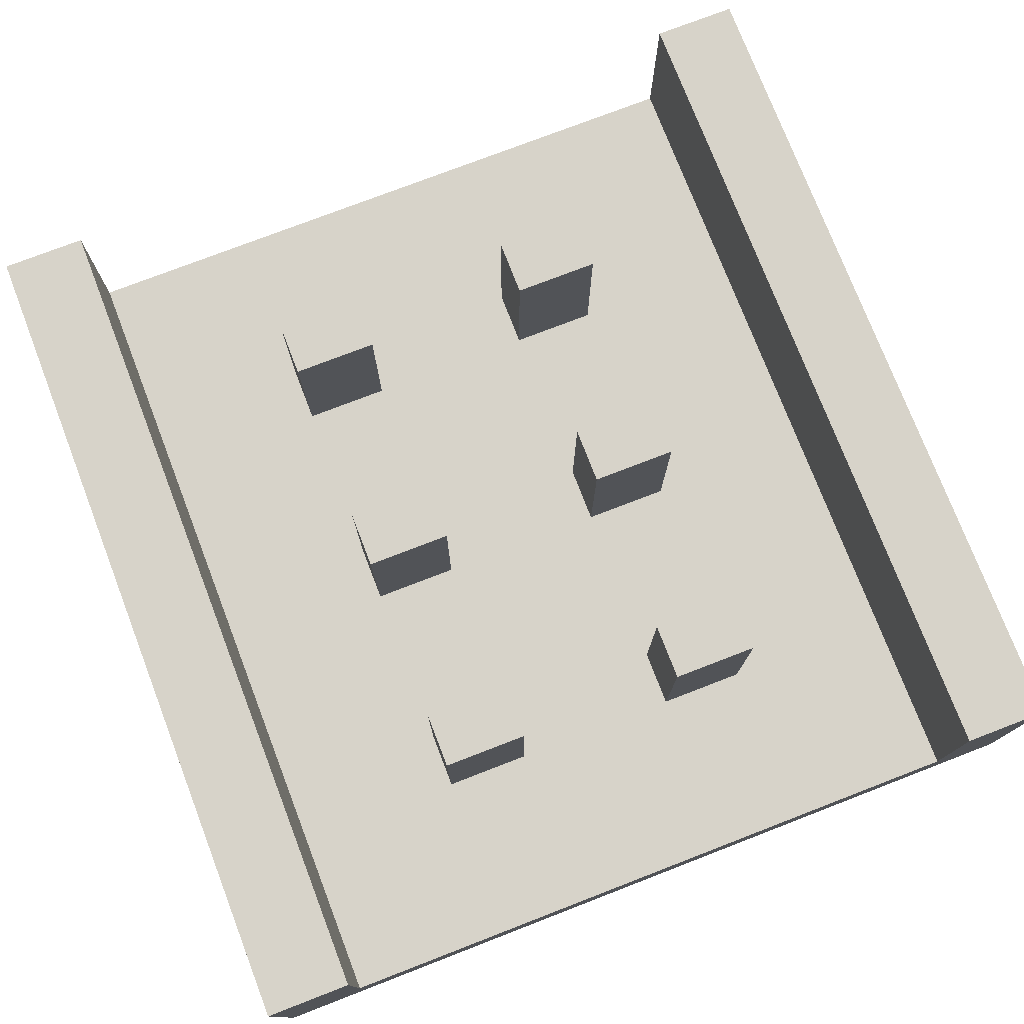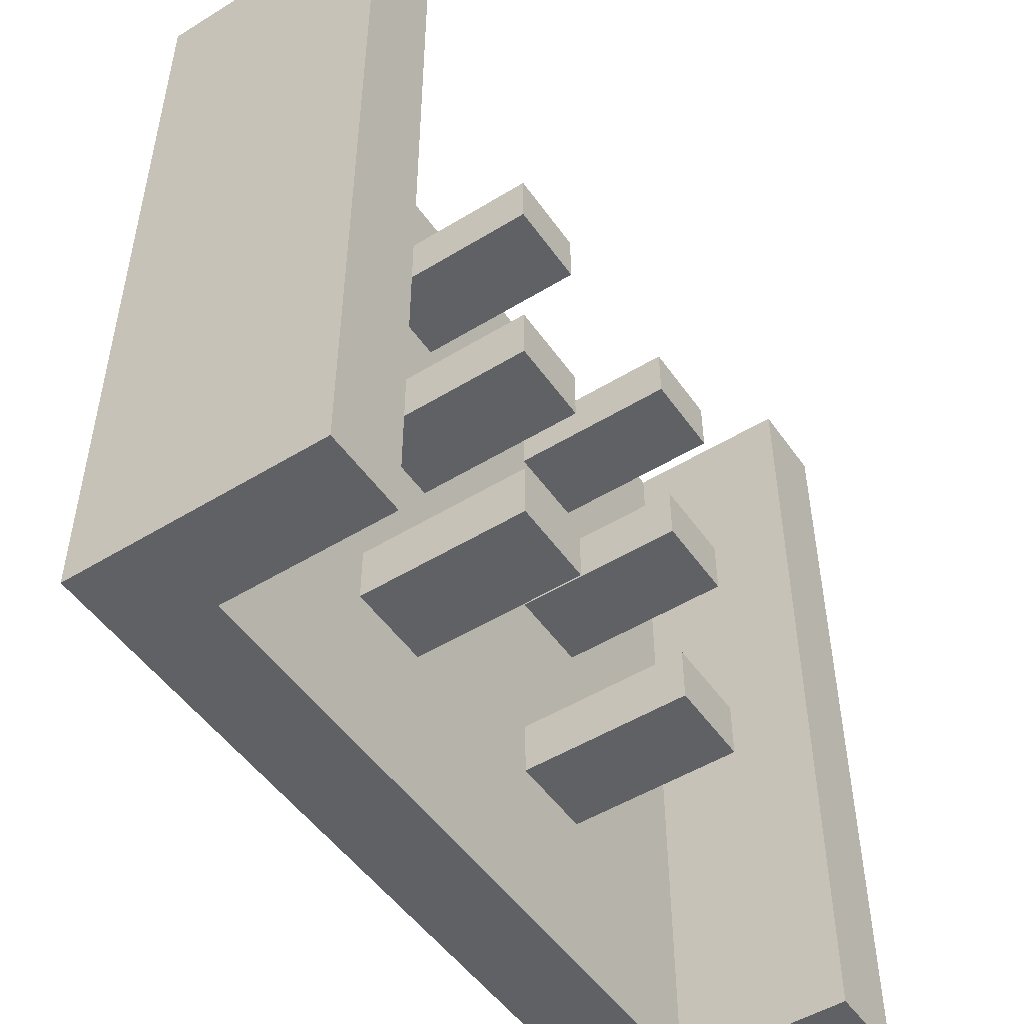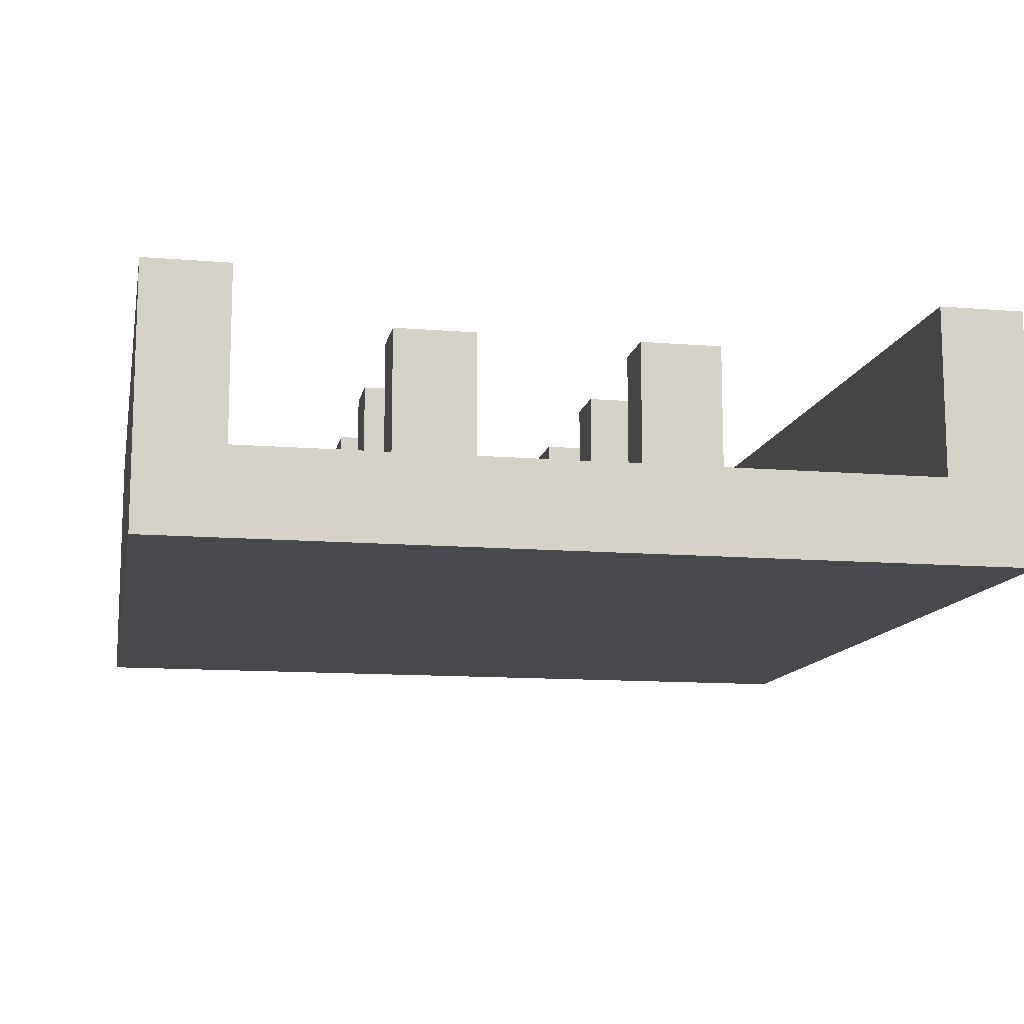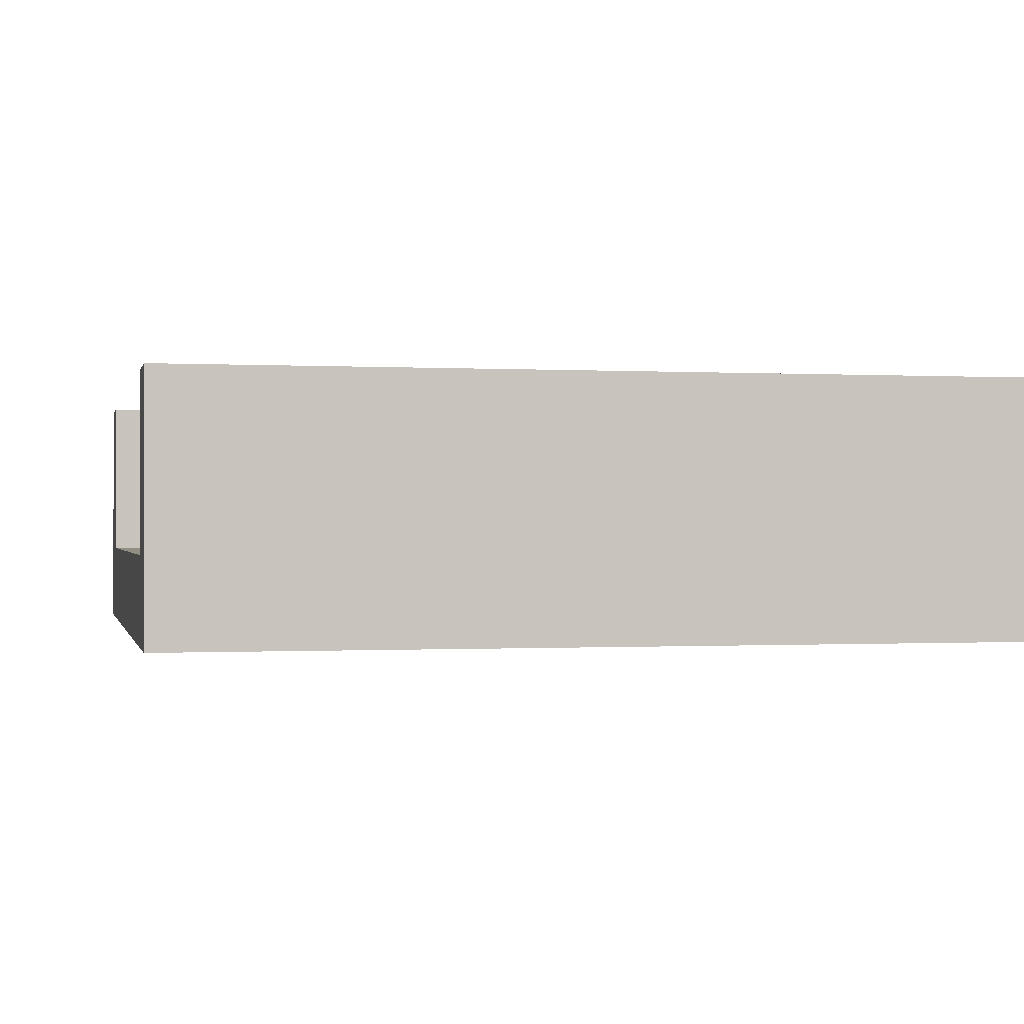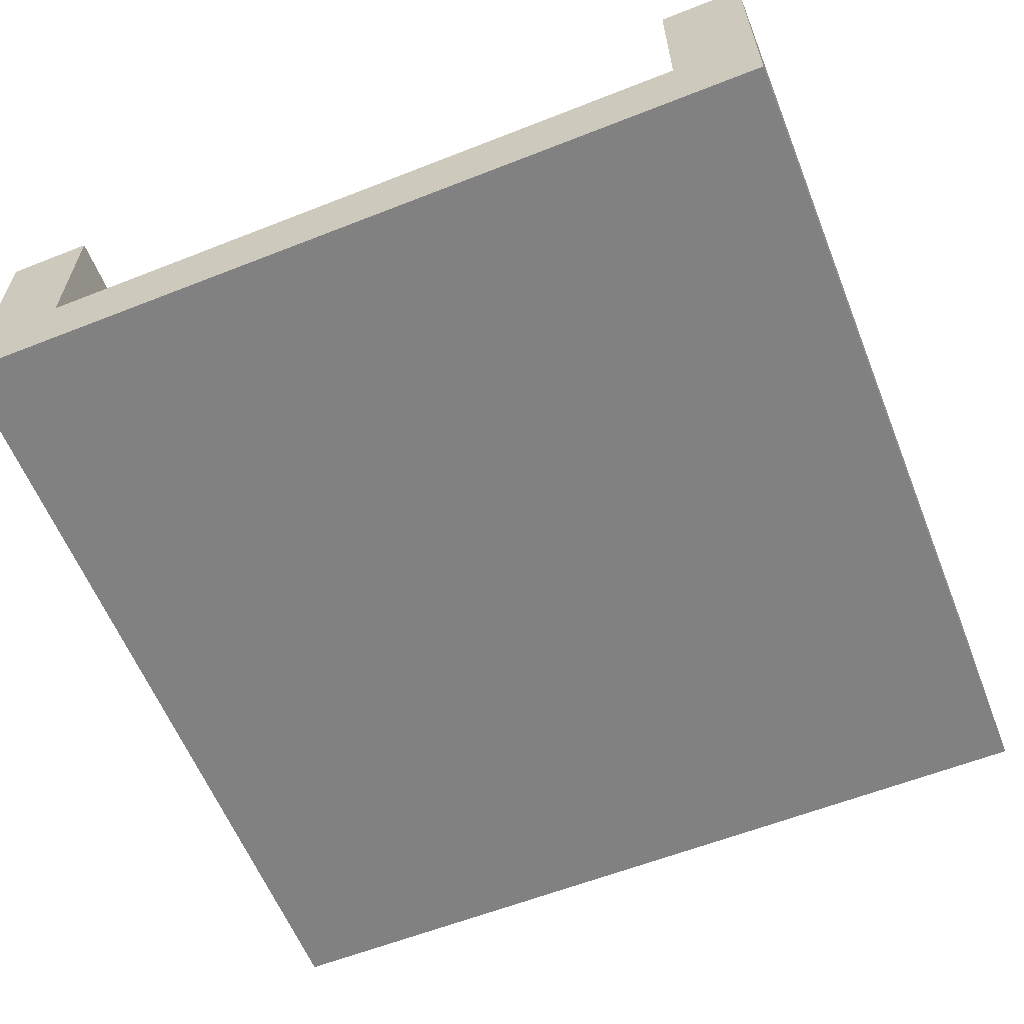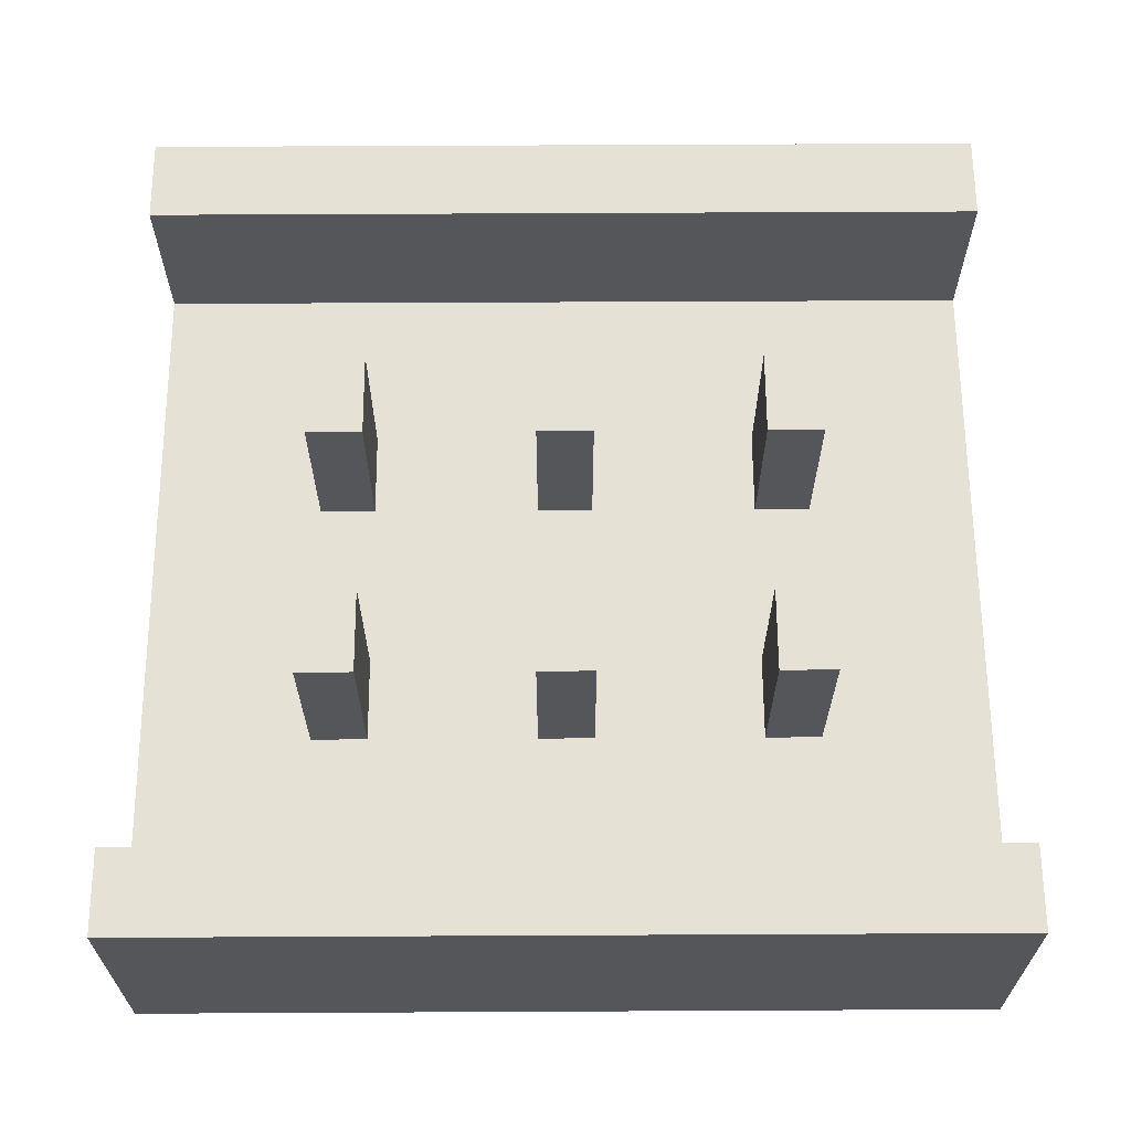
<metadata>
{"format":"obj","ext":"obj","renderer":"f3d","projection":"perspective","resolution":1024,"background":"white","views":[{"elev":76.3,"azim":158.9,"up":"+Y"},{"elev":-50.4,"azim":123.9,"up":"+Z"},{"elev":-12.2,"azim":-11.0,"up":"+Y"},{"elev":-0.4,"azim":-102.4,"up":"+Y"},{"elev":-60.4,"azim":-158.1,"up":"+Y"},{"elev":64.2,"azim":-90.3,"up":"+Y"}]}
</metadata>
<code>
o Straight6Pins
v 1 0 -1
v 1 0 1
v -1 0 -1
v -1 0 1
v 0.8 0.2 1
v 0.8 0.2 -1
v -0.802 0.2 1
v -0.802 0.2 -1
v 1 0.6 -1
v 1 0.6 1
v -0.802 0.6 1
v -1 0.6 1
v 0.8 0.6 -1
v -1 0.6 -1
v 0.8 0.6 1
v -0.802 0.6 -1
v 0.8 0.2 -0.3333
v 0.8 0.2 0.3333
v -0.802 0.2 -0.3333
v -0.802 0.2 0.3333
v -0.001 0.2 -1
v -0.001 0.2 1
v -0.001 0.2 -0.3333
v -0.001 0.2 0.3333
v -0.201 0.2 0.4667
v -0.402 0.2 0.4667
v -0.402 0.2 0.6
v -0.201 0.2 0.6
v -0.201 0.2 -0.6
v -0.402 0.2 -0.6
v -0.402 0.2 -0.4667
v -0.201 0.2 -0.4667
v -0.201 0.2 -0.06667
v -0.402 0.2 -0.06667
v -0.402 0.2 0.06667
v -0.201 0.2 0.06667
v 0.4 0.2 -0.06667
v 0.199 0.2 -0.06667
v 0.199 0.2 0.06667
v 0.4 0.2 0.06667
v 0.4 0.2 -0.6
v 0.199 0.2 -0.6
v 0.199 0.2 -0.4667
v 0.4 0.2 -0.4667
v 0.4 0.2 0.4667
v 0.199 0.2 0.4667
v 0.199 0.2 0.6
v 0.4 0.2 0.6
v -0.402 0.6 0.4667
v -0.201 0.6 0.4667
v -0.201 0.6 0.6
v -0.402 0.6 0.6
v -0.402 0.6 -0.6
v -0.201 0.6 -0.6
v -0.201 0.6 -0.4667
v -0.402 0.6 -0.4667
v -0.402 0.6 -0.06667
v -0.201 0.6 -0.06667
v -0.201 0.6 0.06667
v -0.402 0.6 0.06667
v 0.199 0.6 -0.06667
v 0.4 0.6 -0.06667
v 0.4 0.6 0.06667
v 0.199 0.6 0.06667
v 0.199 0.6 -0.6
v 0.4 0.6 -0.6
v 0.4 0.6 -0.4667
v 0.199 0.6 -0.4667
v 0.199 0.6 0.4667
v 0.4 0.6 0.4667
v 0.4 0.6 0.6
v 0.199 0.6 0.6
f 12 3 4
f 1 4 3
f 5 22 4
f 18 15 13
f 29 55 32
f 1 3 21
f 14 11 16
f 13 10 9
f 19 16 11
f 9 2 1
f 34 58 33
f 25 51 28
f 30 54 29
f 26 50 25
f 48 72 47
f 49 51 50
f 53 55 54
f 57 59 58
f 61 63 62
f 65 67 66
f 69 71 70
f 38 62 37
f 27 49 26
f 33 59 36
f 42 66 41
f 31 53 30
f 37 63 40
f 46 70 45
f 28 52 27
f 35 57 34
f 41 67 44
f 32 56 31
f 39 61 38
f 45 71 48
f 36 60 35
f 43 65 42
f 40 64 39
f 47 69 46
f 44 68 43
f 12 14 3
f 1 2 4
f 2 10 15
f 2 15 5
f 11 12 4
f 7 11 4
f 4 2 5
f 22 7 4
f 13 6 17
f 18 5 15
f 13 17 18
f 29 54 55
f 6 13 9
f 3 14 16
f 3 16 8
f 6 9 1
f 3 8 21
f 21 6 1
f 14 12 11
f 13 15 10
f 11 7 20
f 19 8 16
f 11 20 19
f 9 10 2
f 34 57 58
f 25 50 51
f 30 53 54
f 26 49 50
f 48 71 72
f 49 52 51
f 53 56 55
f 57 60 59
f 61 64 63
f 65 68 67
f 69 72 71
f 38 61 62
f 27 52 49
f 33 58 59
f 42 65 66
f 31 56 53
f 37 62 63
f 46 69 70
f 28 51 52
f 35 60 57
f 41 66 67
f 32 55 56
f 39 64 61
f 45 70 71
f 36 59 60
f 43 68 65
f 40 63 64
f 47 72 69
f 44 67 68
f 24 26 25
f 20 27 26
f 22 27 7
f 24 28 22
f 21 30 29
f 19 30 8
f 23 31 19
f 23 29 32
f 23 34 33
f 20 34 19
f 24 35 20
f 23 36 24
f 23 37 17
f 24 38 23
f 24 40 39
f 17 40 18
f 21 41 6
f 23 42 21
f 23 44 43
f 17 41 44
f 24 45 18
f 24 47 46
f 22 48 47
f 18 48 5
f 24 20 26
f 20 7 27
f 22 28 27
f 24 25 28
f 21 8 30
f 19 31 30
f 23 32 31
f 23 21 29
f 23 19 34
f 20 35 34
f 24 36 35
f 23 33 36
f 23 38 37
f 24 39 38
f 24 18 40
f 17 37 40
f 21 42 41
f 23 43 42
f 23 17 44
f 17 6 41
f 24 46 45
f 24 22 47
f 22 5 48
f 18 45 48

</code>
